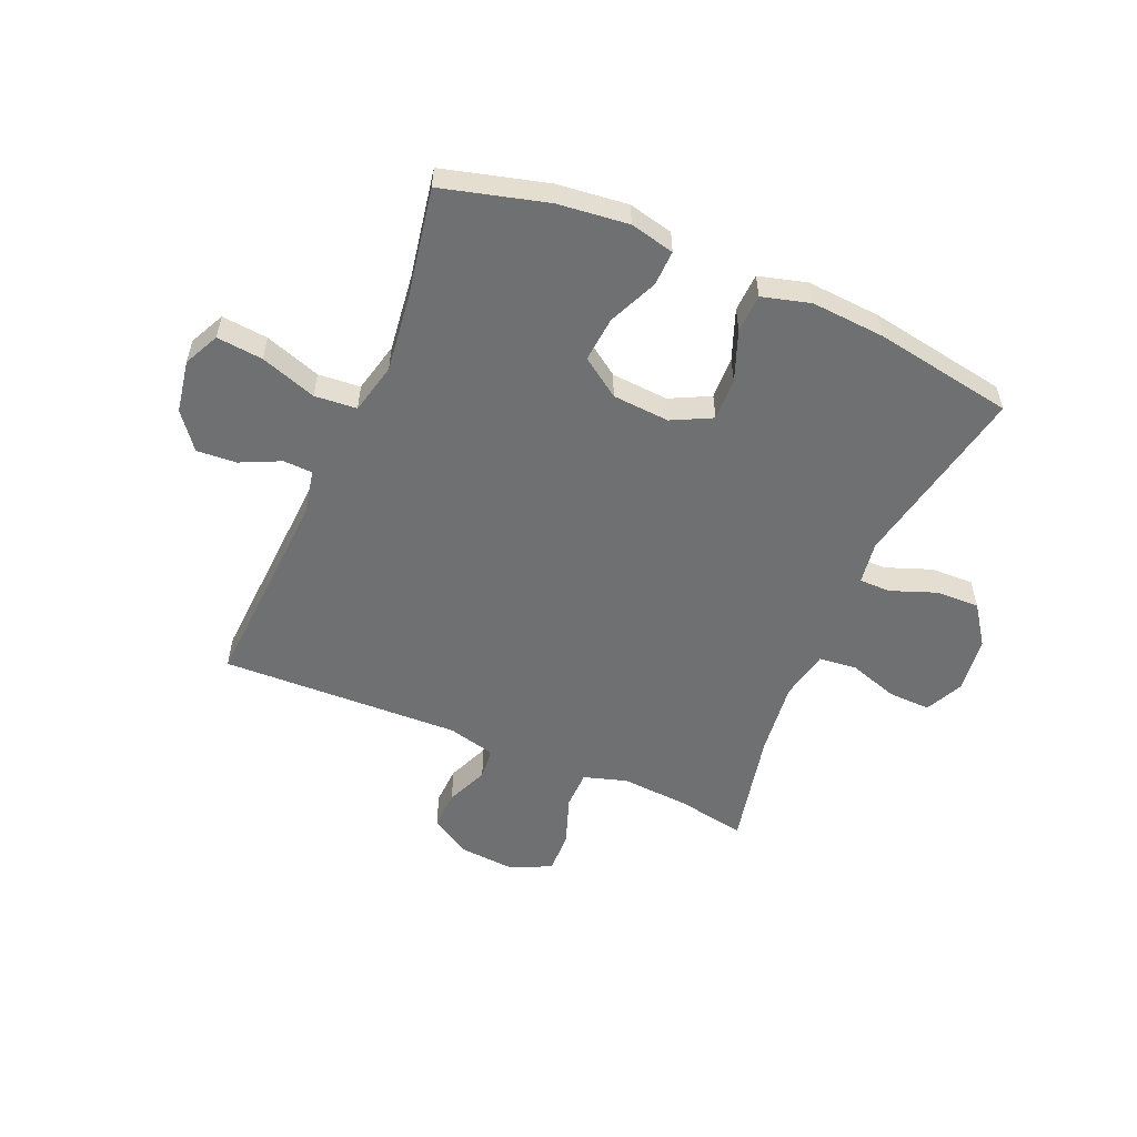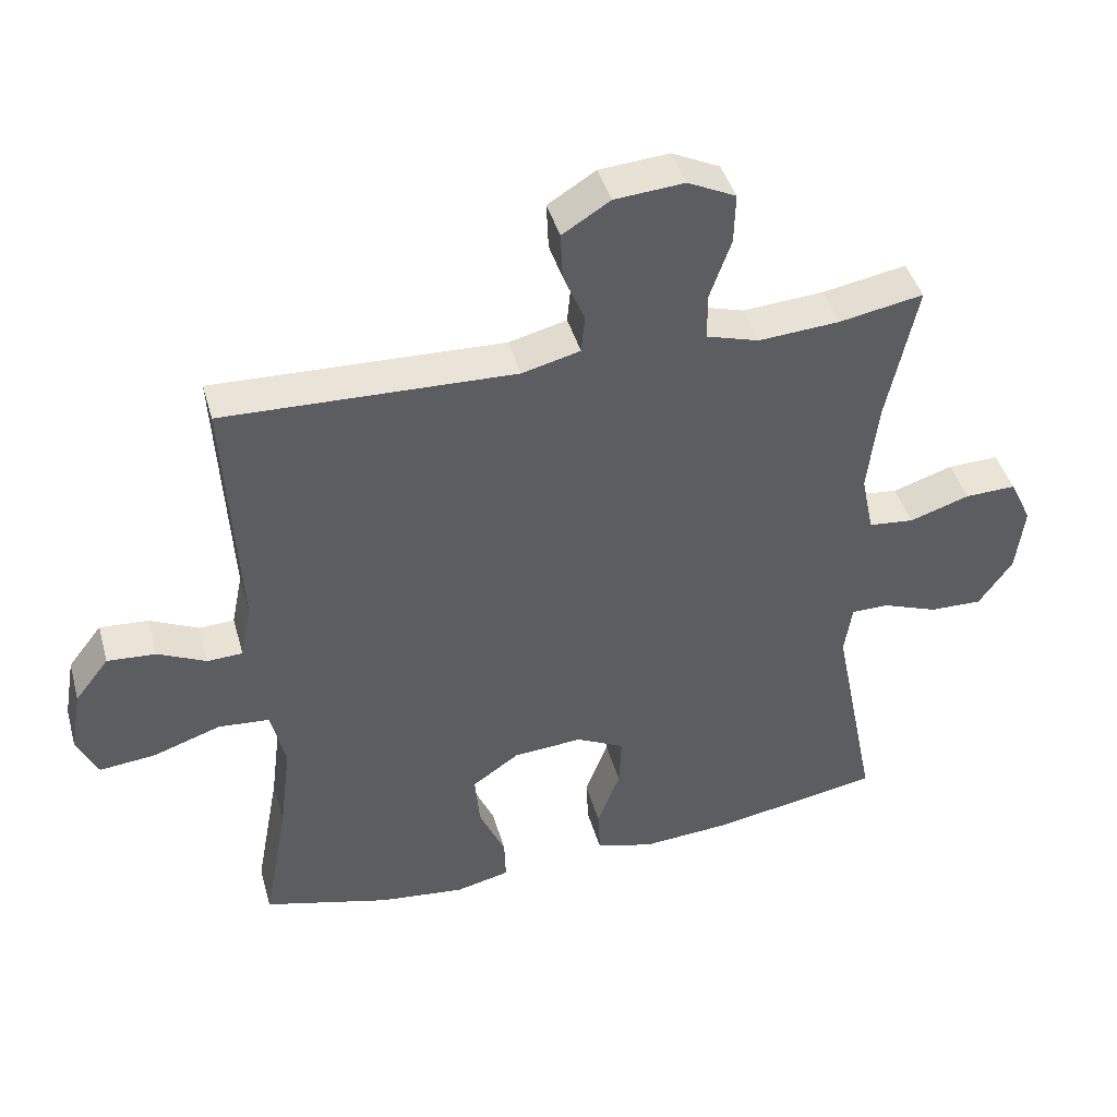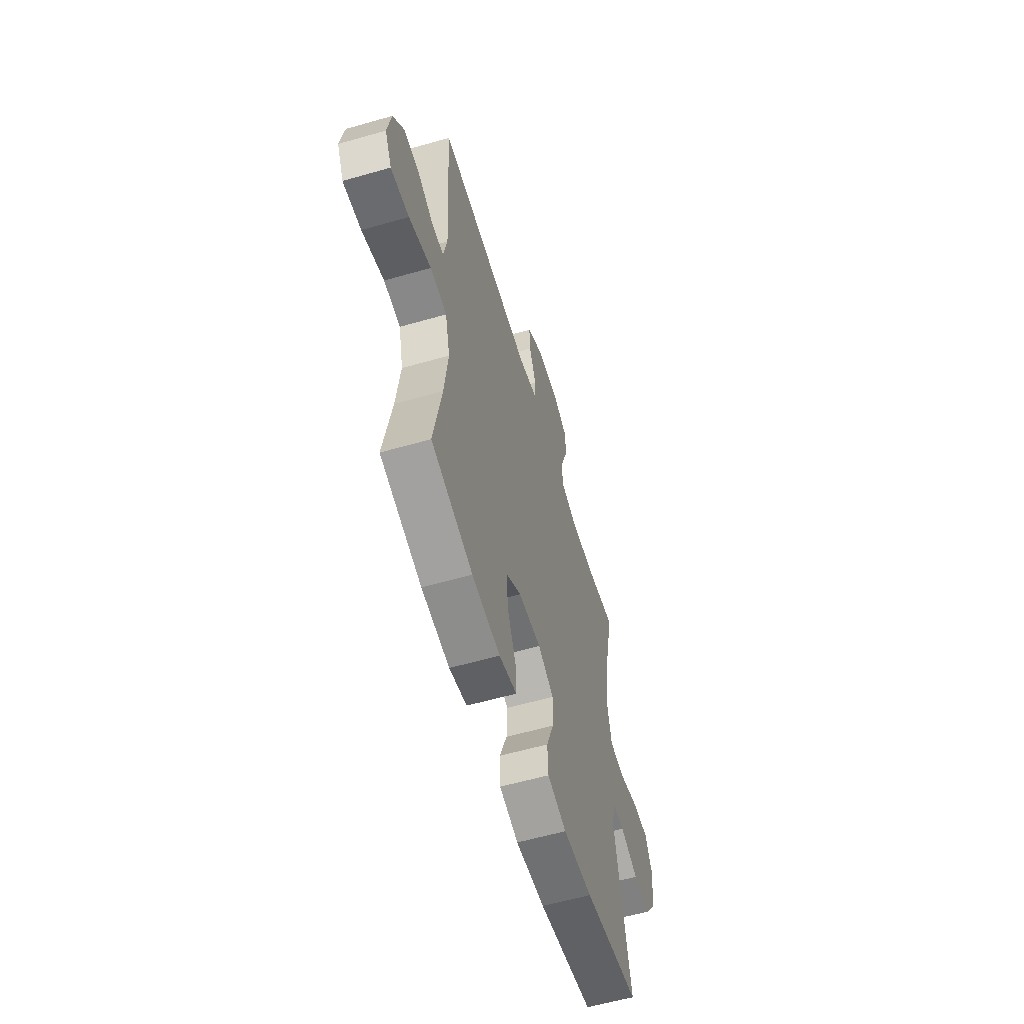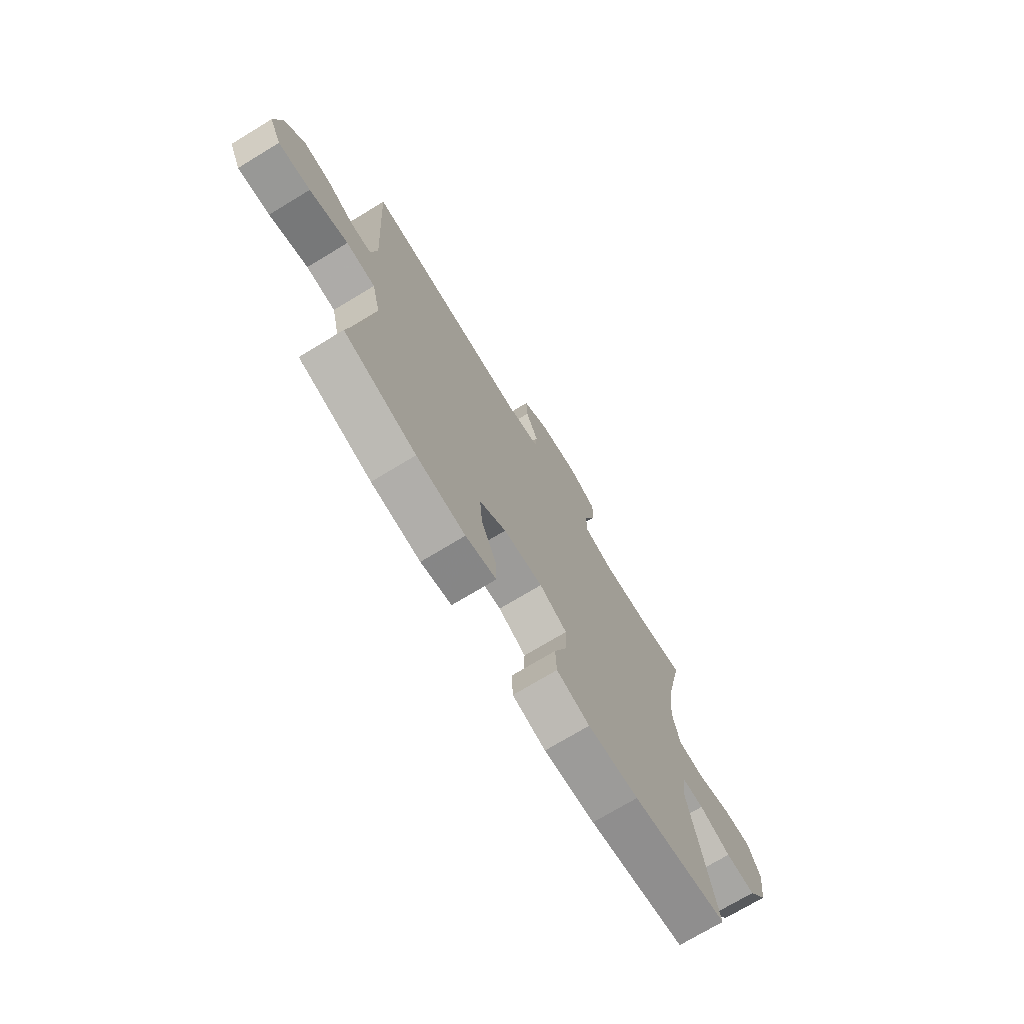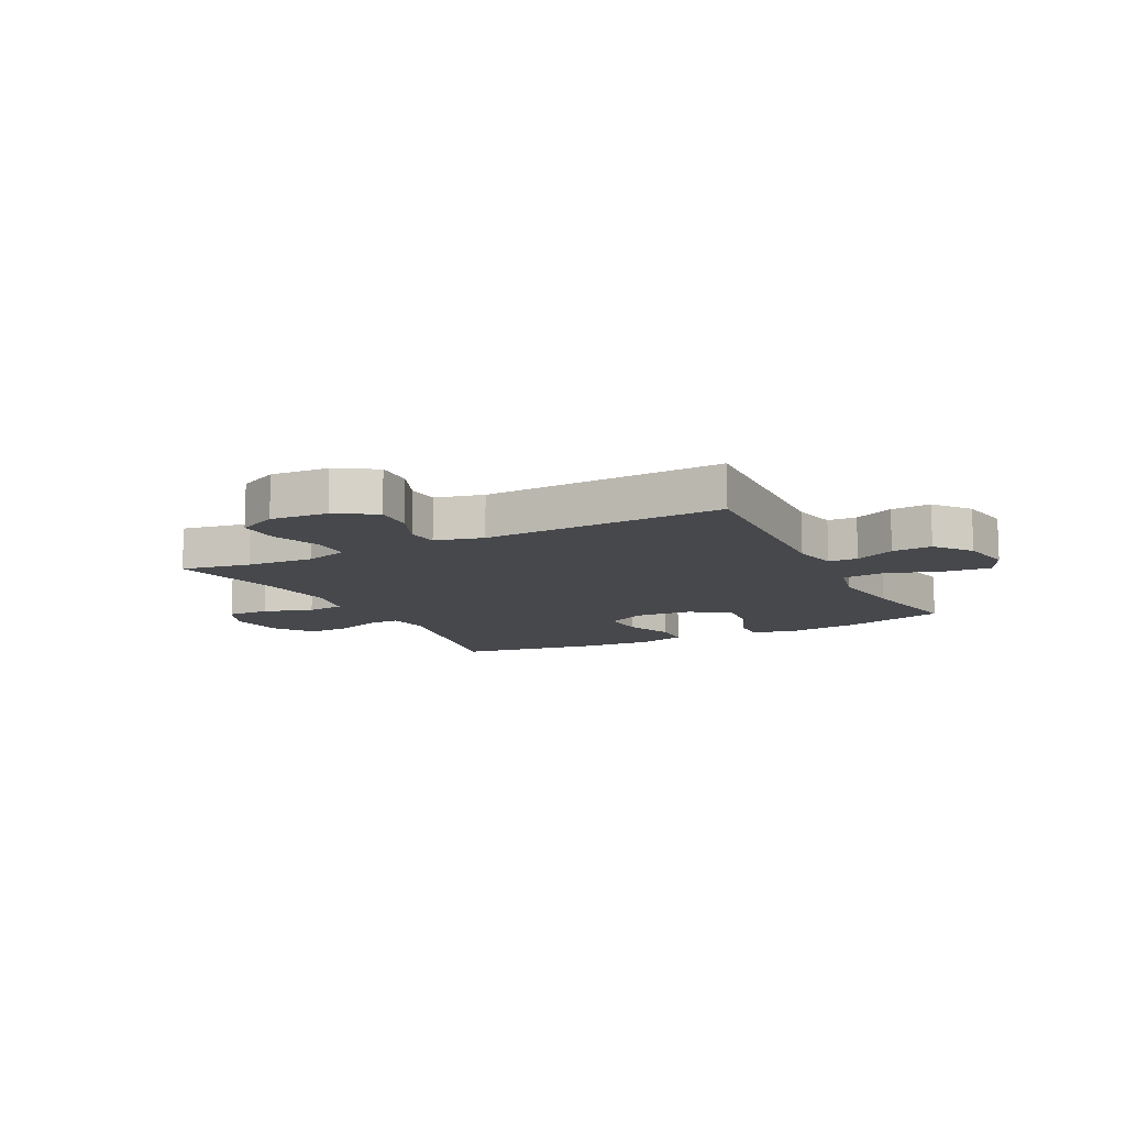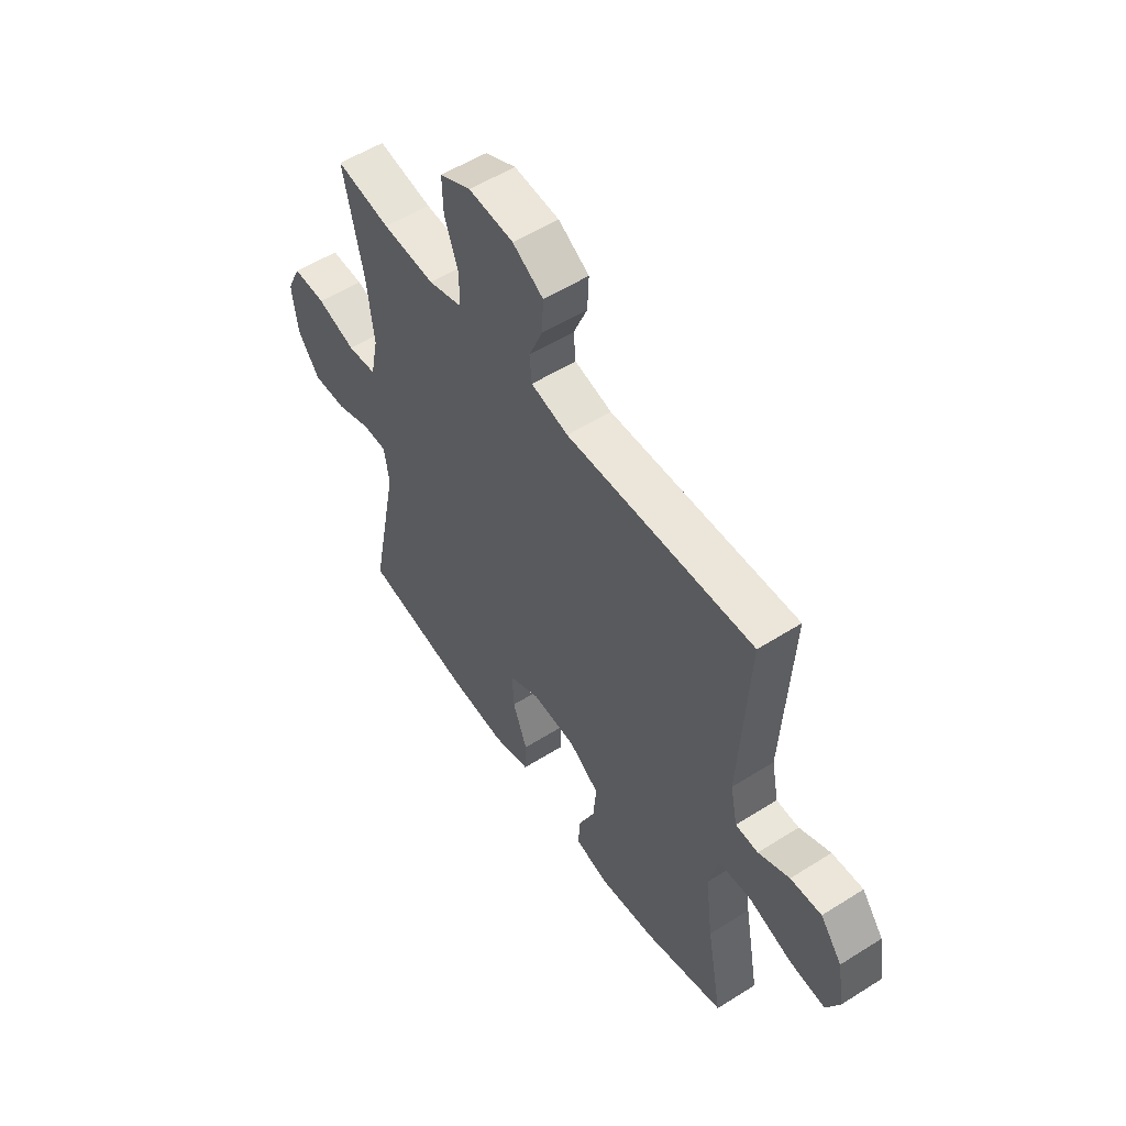
<metadata>
{"format":"obj","ext":"obj","renderer":"f3d","projection":"perspective","resolution":1024,"background":"white","views":[{"elev":-54.9,"azim":156.8,"up":"+Y"},{"elev":43.1,"azim":164.5,"up":"+Z"},{"elev":-58.6,"azim":106.5,"up":"+Z"},{"elev":-73.0,"azim":121.2,"up":"+Z"},{"elev":-11.4,"azim":27.2,"up":"+Y"},{"elev":54.4,"azim":56.2,"up":"+Z"}]}
</metadata>
<code>
v 0.5 0.07 -0.5
v 0.317 0.07 -0.549
v 0.193 0.07 -0.563
v 0.115 0.07 -0.545
v 0.117 0.07 -0.483
v 0.155 0.07 -0.397
v 0.162 0.07 -0.318
v 0.094 0.07 -0.271
v -0.006 0.07 -0.264
v -0.076 0.07 -0.299
v -0.073 0.07 -0.374
v -0.04 0.07 -0.461
v -0.043 0.07 -0.528
v -0.127 0.07 -0.551
v -0.256 0.07 -0.542
v -0.5 0.07 -0.5
v -0.435 0.07 -0.176
v -0.446 0.07 -0.102
v -0.501 0.07 -0.102
v -0.581 0.07 -0.132
v -0.657 0.07 -0.134
v -0.706 0.07 -0.065
v -0.718 0.07 0.033
v -0.686 0.07 0.1
v -0.612 0.07 0.098
v -0.525 0.07 0.07
v -0.459 0.07 0.077
v -0.441 0.07 0.164
v -0.456 0.07 0.295
v -0.5 0.07 0.5
v -0.378 0.07 0.478
v -0.26 0.07 0.47
v -0.184 0.07 0.493
v -0.183 0.07 0.56
v -0.214 0.07 0.647
v -0.216 0.07 0.72
v -0.146 0.07 0.754
v -0.045 0.07 0.746
v 0.024 0.07 0.703
v 0.021 0.07 0.635
v -0.01 0.07 0.561
v -0.005 0.07 0.506
v 0.079 0.07 0.485
v 0.5 0.07 0.5
v 0.48 0.07 0.14
v 0.496 0.07 0.061
v 0.547 0.07 0.059
v 0.617 0.07 0.092
v 0.687 0.07 0.097
v 0.736 0.07 0.034
v 0.752 0.07 -0.058
v 0.722 0.07 -0.12
v 0.641 0.07 -0.112
v 0.543 0.07 -0.079
v 0.469 0.07 -0.085
v 0.448 0.07 -0.174
v 0.465 0.07 -0.309
v 0.5 0 -0.5
v 0.317 0 -0.549
v 0.193 0 -0.563
v 0.115 0 -0.545
v 0.117 0 -0.483
v 0.155 0 -0.397
v 0.162 0 -0.318
v 0.094 0 -0.271
v -0.006 0 -0.264
v -0.076 0 -0.299
v -0.073 0 -0.374
v -0.04 0 -0.461
v -0.043 0 -0.528
v -0.127 0 -0.551
v -0.256 0 -0.542
v -0.5 0 -0.5
v -0.435 0 -0.176
v -0.446 0 -0.102
v -0.501 0 -0.102
v -0.581 0 -0.132
v -0.657 0 -0.134
v -0.706 0 -0.065
v -0.718 0 0.033
v -0.686 0 0.1
v -0.612 0 0.098
v -0.525 0 0.07
v -0.459 0 0.077
v -0.441 0 0.164
v -0.456 0 0.295
v -0.5 0 0.5
v -0.378 0 0.478
v -0.26 0 0.47
v -0.184 0 0.493
v -0.183 0 0.56
v -0.214 0 0.647
v -0.216 0 0.72
v -0.146 0 0.754
v -0.045 0 0.746
v 0.024 0 0.703
v 0.021 0 0.635
v -0.01 0 0.561
v -0.005 0 0.506
v 0.079 0 0.485
v 0.5 0 0.5
v 0.48 0 0.14
v 0.496 0 0.061
v 0.547 0 0.059
v 0.617 0 0.092
v 0.687 0 0.097
v 0.736 0 0.034
v 0.752 0 -0.058
v 0.722 0 -0.12
v 0.641 0 -0.112
v 0.543 0 -0.079
v 0.469 0 -0.085
v 0.448 0 -0.174
v 0.465 0 -0.309
f 51 52 53 54
f 51 54 55
f 50 51 55
f 47 48 49 50
f 46 47 50 55
f 45 46 55 56
f 43 44 45 56
f 38 39 40 41
f 38 41 42
f 37 38 42
f 34 35 36 37
f 33 34 37 42
f 32 33 42 43
f 29 30 31
f 28 29 31 32
f 27 28 32 43
f 23 24 25 26
f 23 26 27
f 22 23 27
f 19 20 21 22
f 18 19 22 27
f 17 18 27 43
f 11 12 13 14
f 10 11 14 15
f 3 4 5 6
f 3 6 7
f 57 1 2 3
f 57 3 7
f 56 57 7 8
f 43 56 8 9
f 17 43 9 10
f 10 15 16 17
f 111 110 109 108
f 112 111 108
f 112 108 107
f 107 106 105 104
f 112 107 104 103
f 113 112 103 102
f 113 102 101 100
f 98 97 96 95
f 99 98 95
f 99 95 94
f 94 93 92 91
f 99 94 91 90
f 100 99 90 89
f 88 87 86
f 89 88 86 85
f 100 89 85 84
f 83 82 81 80
f 84 83 80
f 84 80 79
f 79 78 77 76
f 84 79 76 75
f 100 84 75 74
f 71 70 69 68
f 72 71 68 67
f 63 62 61 60
f 64 63 60
f 60 59 58 114
f 64 60 114
f 65 64 114 113
f 66 65 113 100
f 67 66 100 74
f 74 73 72 67
f 1 58 59 2
f 2 59 60 3
f 3 60 61 4
f 4 61 62 5
f 5 62 63 6
f 6 63 64 7
f 7 64 65 8
f 8 65 66 9
f 9 66 67 10
f 10 67 68 11
f 11 68 69 12
f 12 69 70 13
f 13 70 71 14
f 14 71 72 15
f 15 72 73 16
f 16 73 74 17
f 17 74 75 18
f 18 75 76 19
f 19 76 77 20
f 20 77 78 21
f 21 78 79 22
f 22 79 80 23
f 23 80 81 24
f 24 81 82 25
f 25 82 83 26
f 26 83 84 27
f 27 84 85 28
f 28 85 86 29
f 29 86 87 30
f 30 87 88 31
f 31 88 89 32
f 32 89 90 33
f 33 90 91 34
f 34 91 92 35
f 35 92 93 36
f 36 93 94 37
f 37 94 95 38
f 38 95 96 39
f 39 96 97 40
f 40 97 98 41
f 41 98 99 42
f 42 99 100 43
f 43 100 101 44
f 44 101 102 45
f 45 102 103 46
f 46 103 104 47
f 47 104 105 48
f 48 105 106 49
f 49 106 107 50
f 50 107 108 51
f 51 108 109 52
f 52 109 110 53
f 53 110 111 54
f 54 111 112 55
f 55 112 113 56
f 56 113 114 57
f 57 114 58 1

</code>
